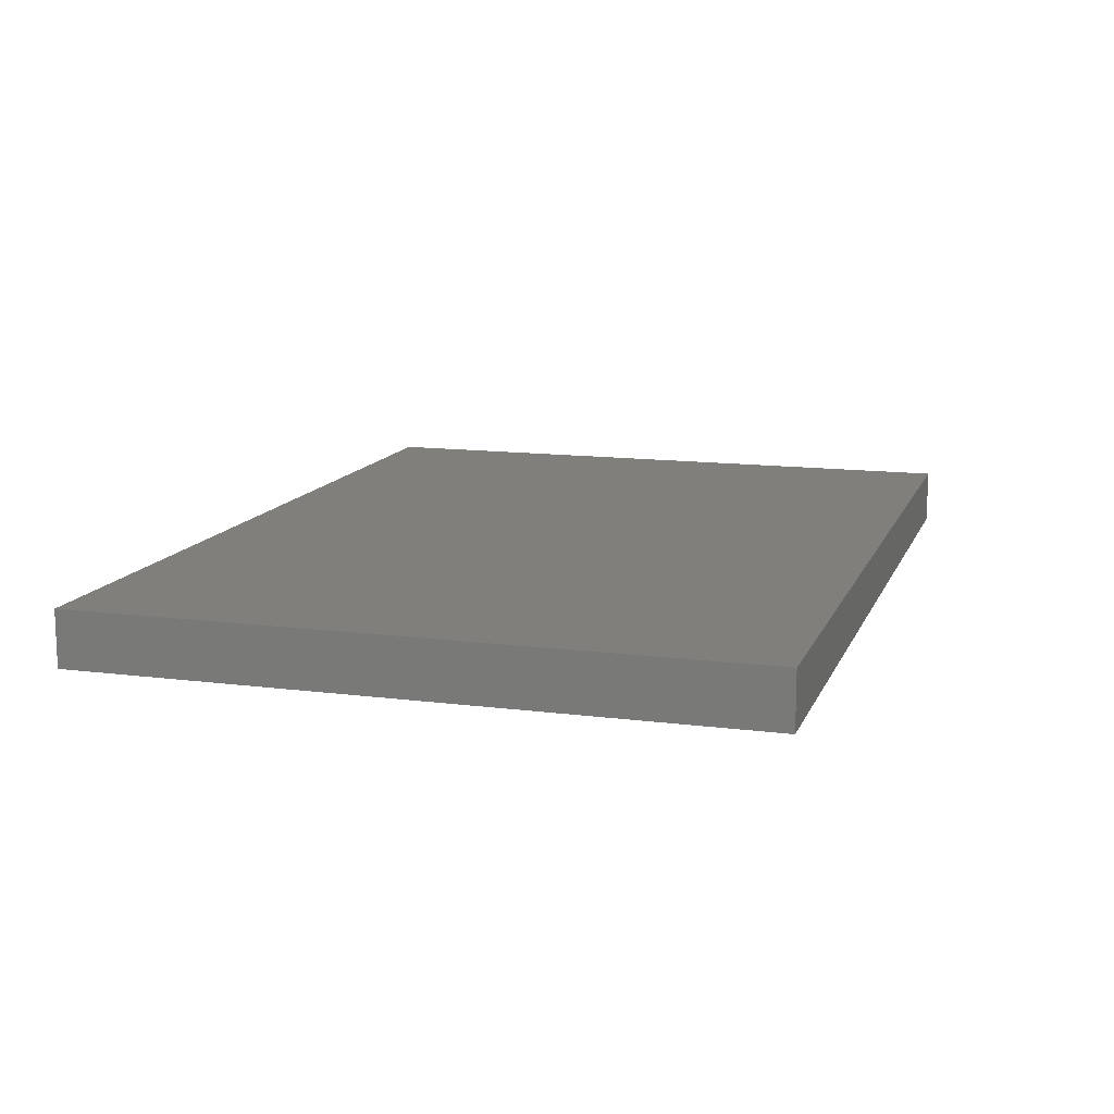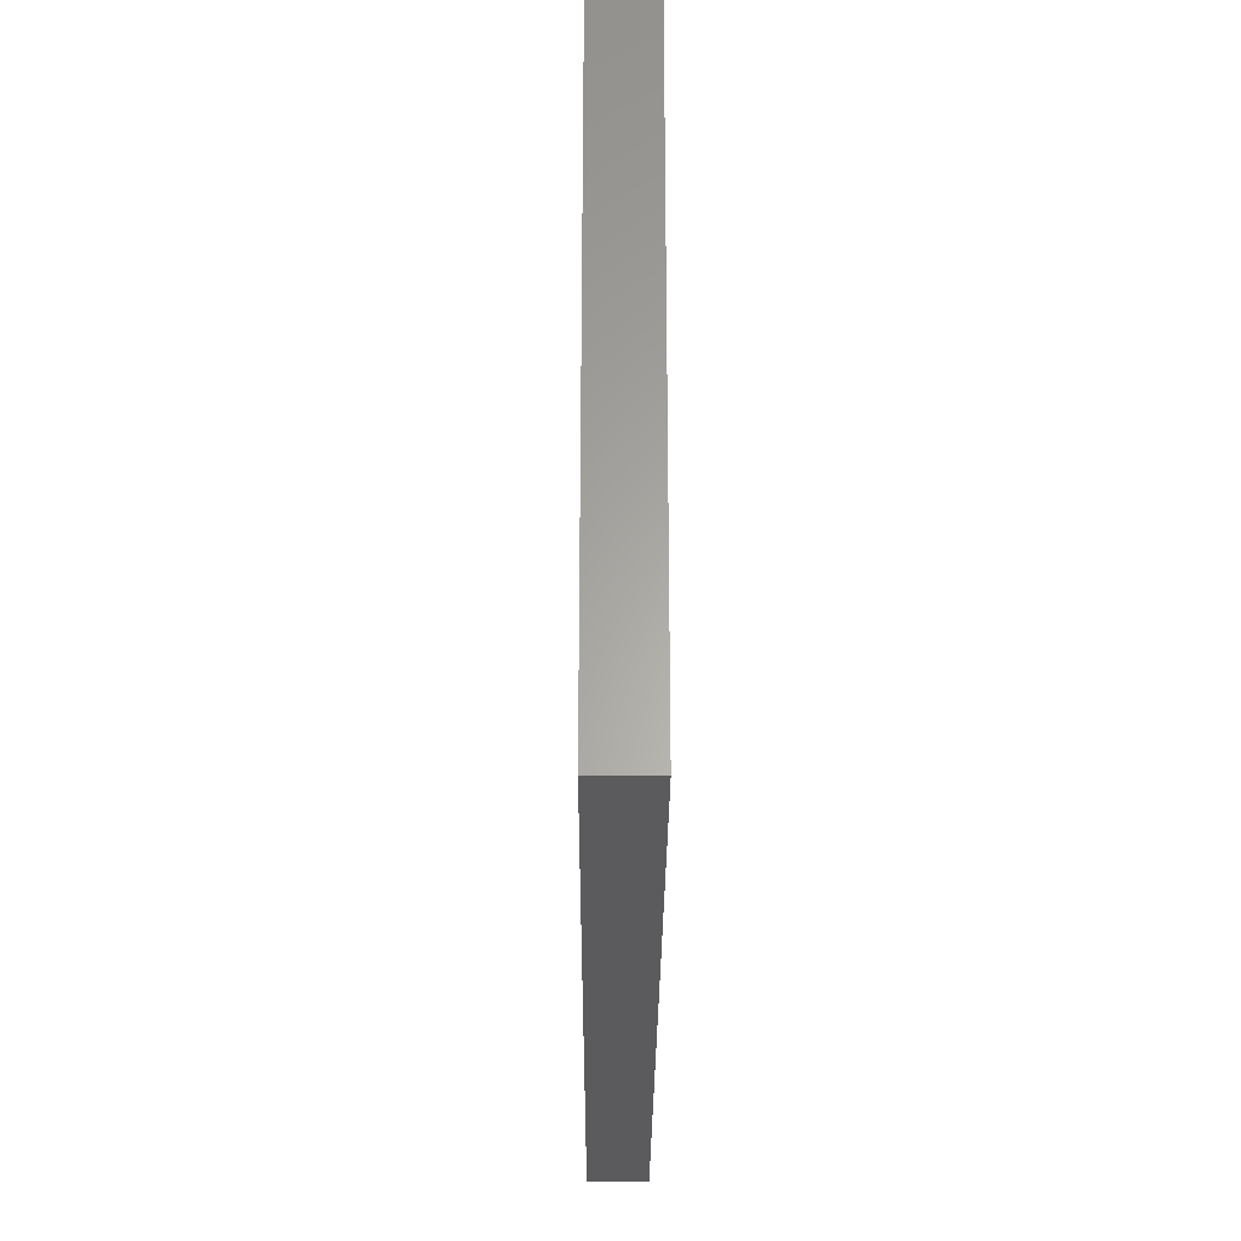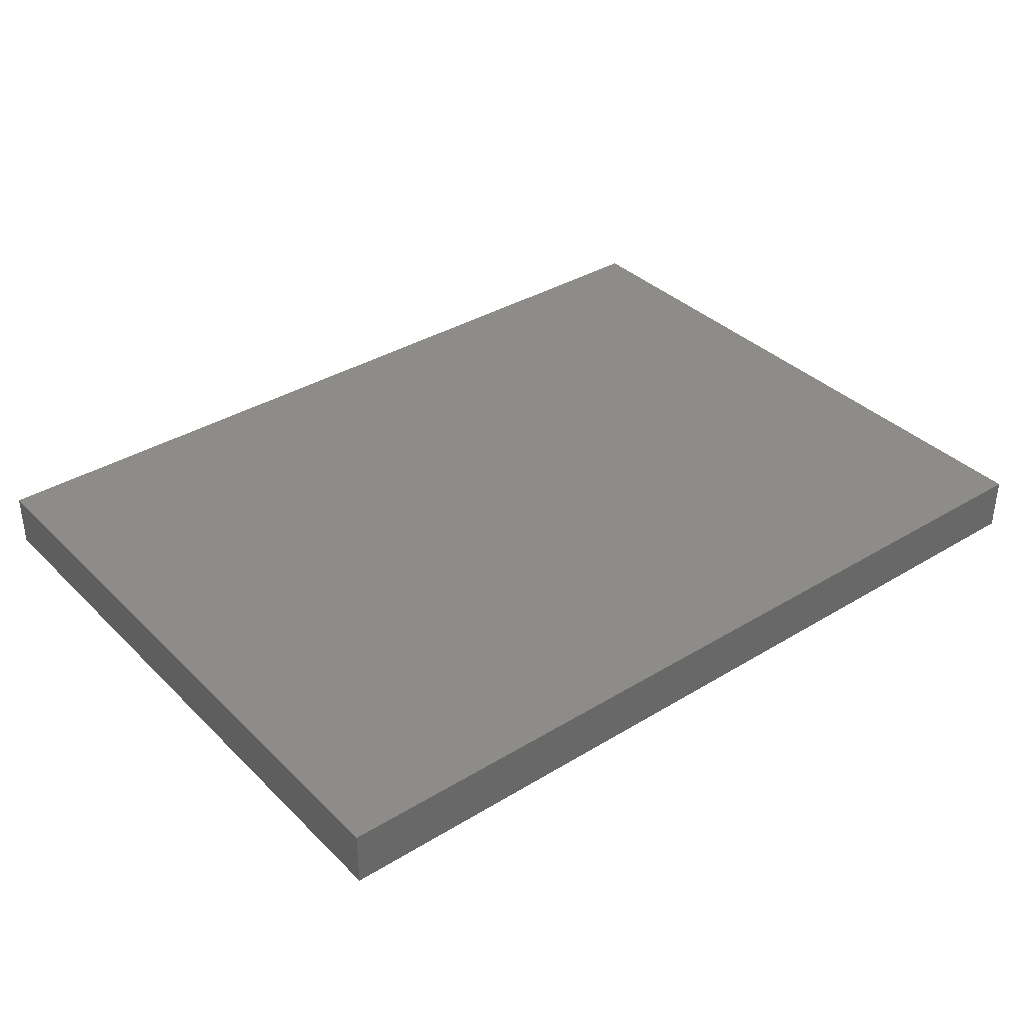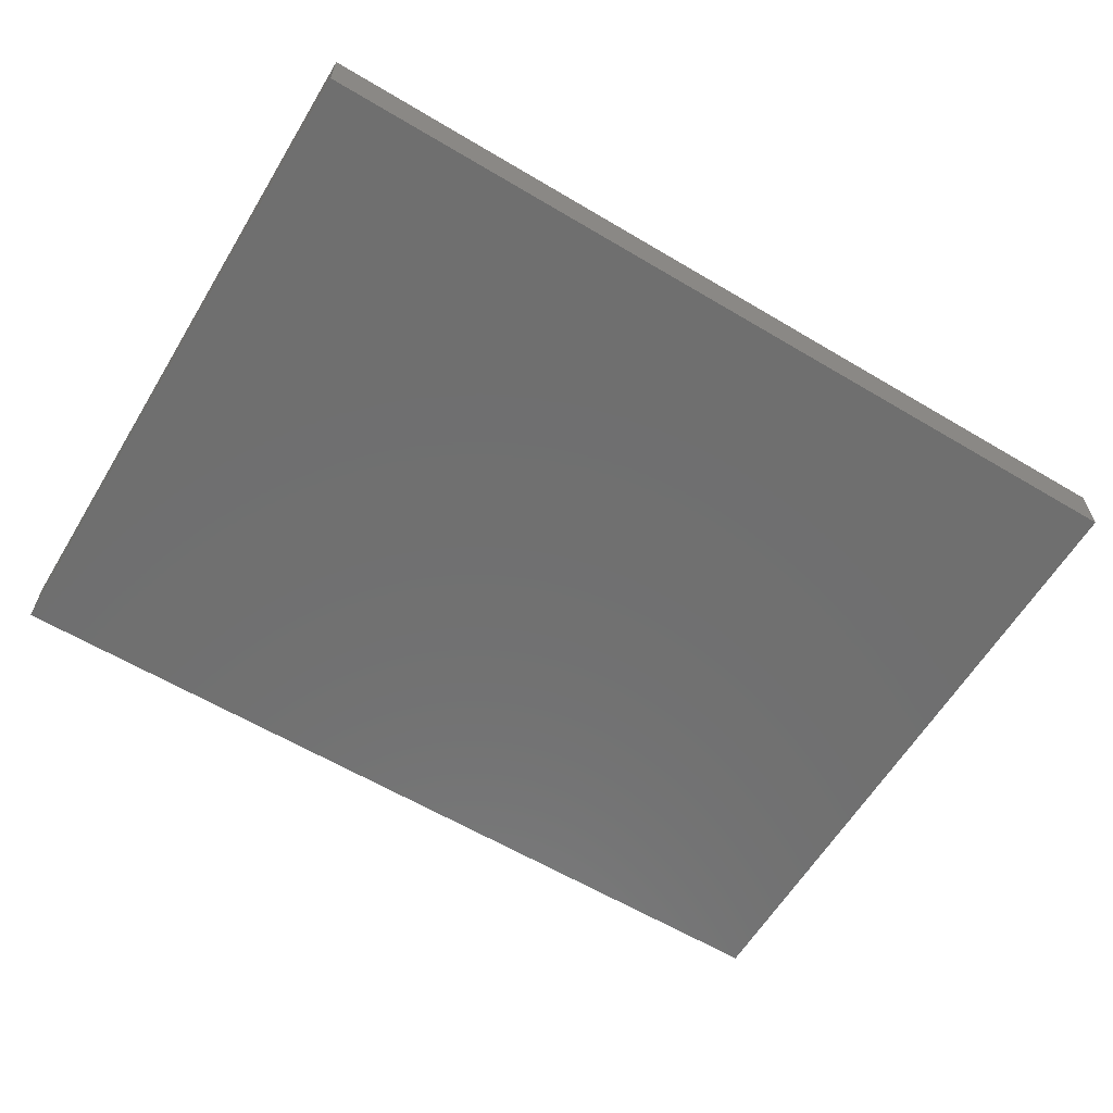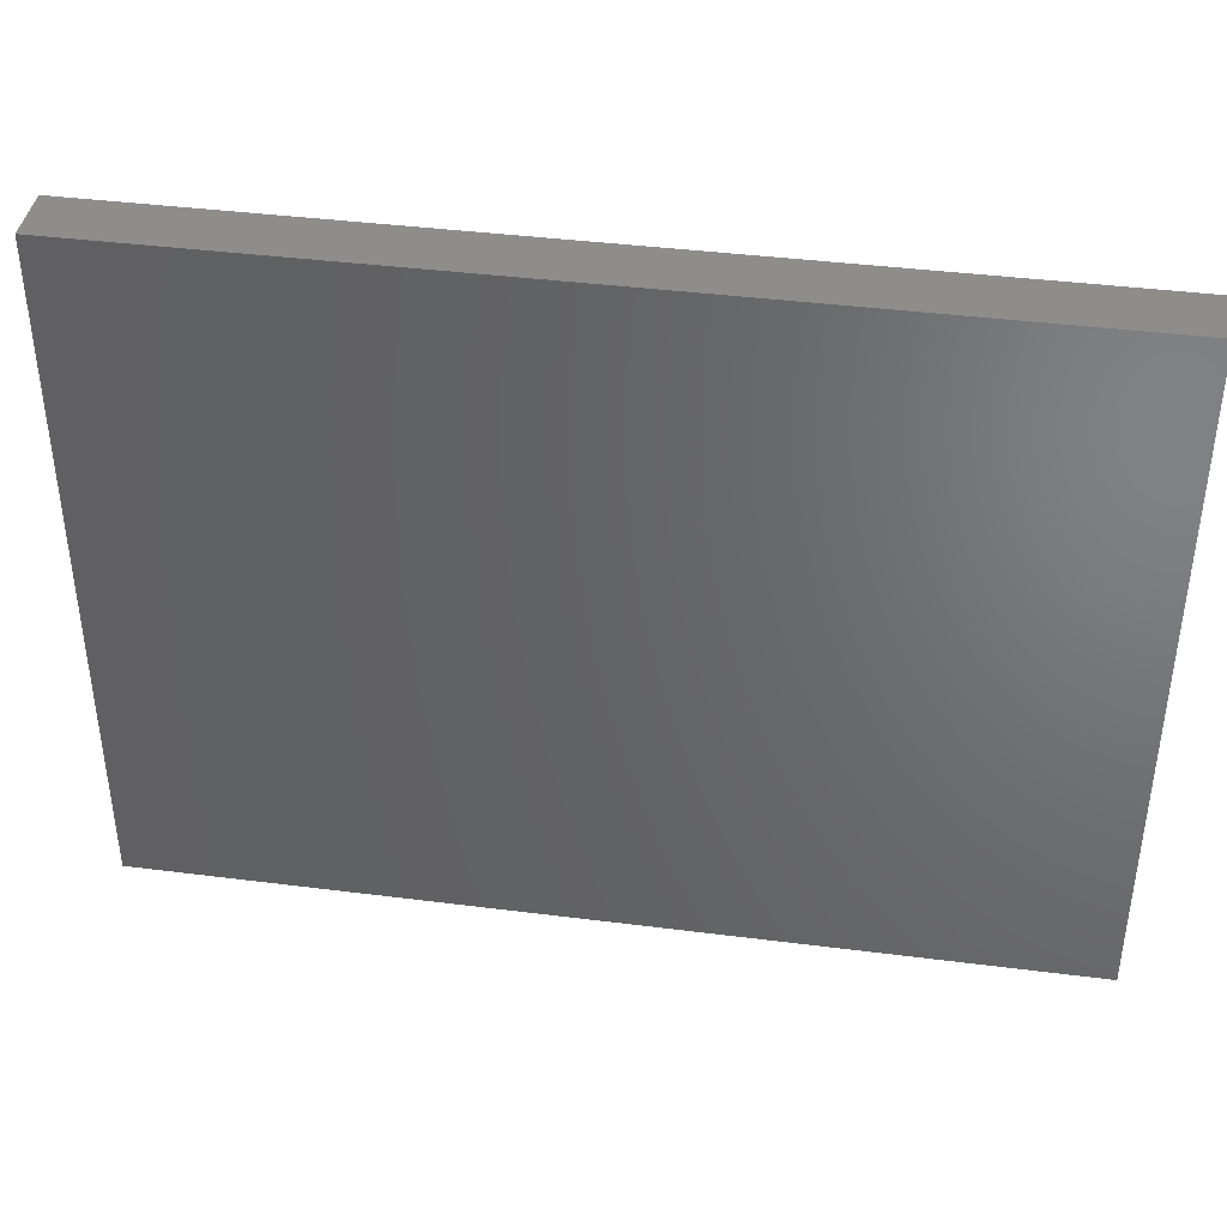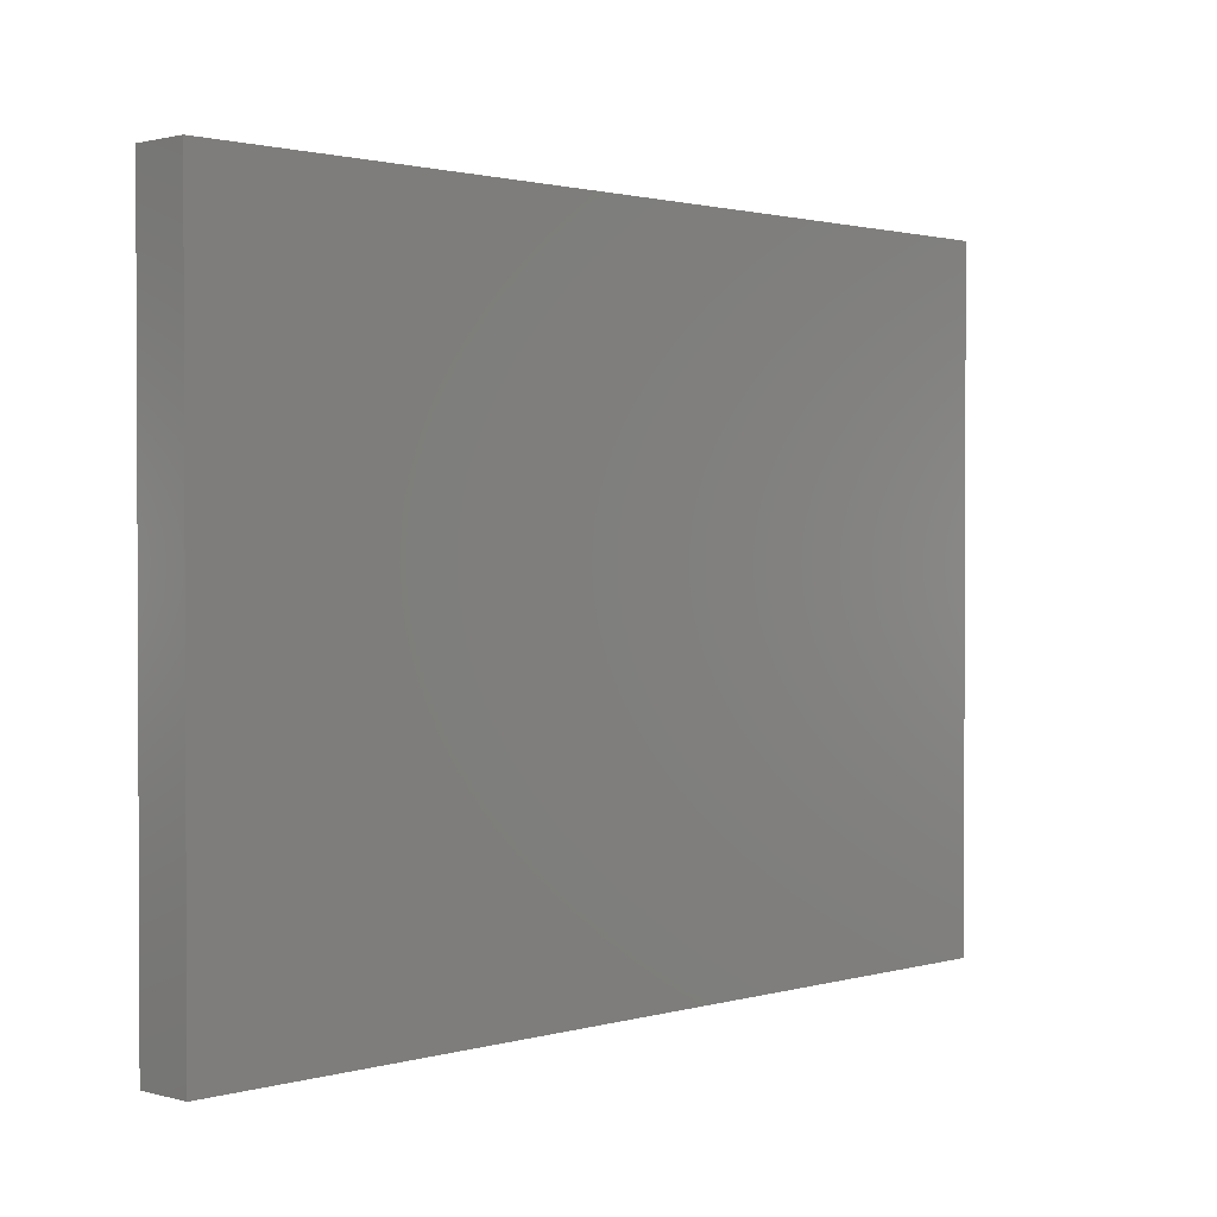
<metadata>
{"format":"stl","ext":"stl","renderer":"f3d","projection":"perspective","resolution":1024,"background":"white","views":[{"elev":12.8,"azim":-73.3,"up":"+Z"},{"elev":-27.3,"azim":-90.3,"up":"+Y"},{"elev":36.1,"azim":-38.5,"up":"+Z"},{"elev":-61.4,"azim":148.8,"up":"+Z"},{"elev":40.2,"azim":-171.1,"up":"+Y"},{"elev":1.4,"azim":-45.5,"up":"+Y"}]}
</metadata>
<code>
# stl→obj: 8 verts, 12 faces
v 1631 1526 0
v -2369 -1474 0
v -2369 1526 0
v 1631 -1474 0
v 1631 -1474 250
v -2369 1526 250
v -2369 -1474 250
v 1631 1526 250
f 1 2 3
f 2 1 4
f 5 6 7
f 6 5 8
f 5 2 4
f 2 5 7
f 6 2 7
f 2 6 3
f 6 1 3
f 1 6 8
f 1 5 4
f 5 1 8

</code>
